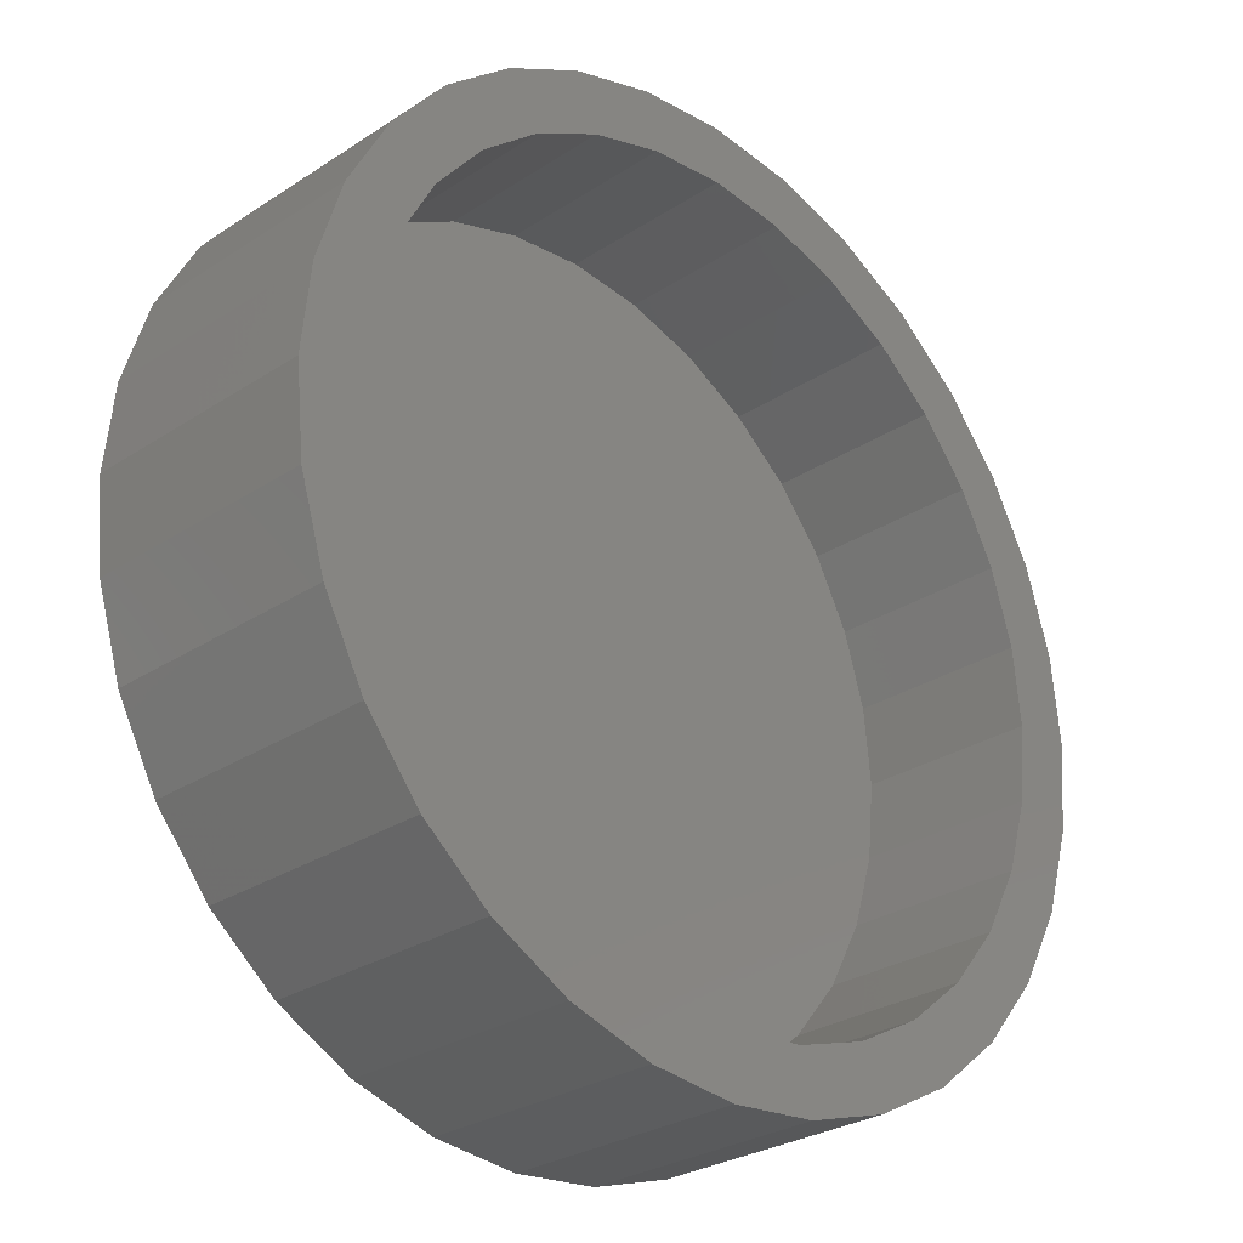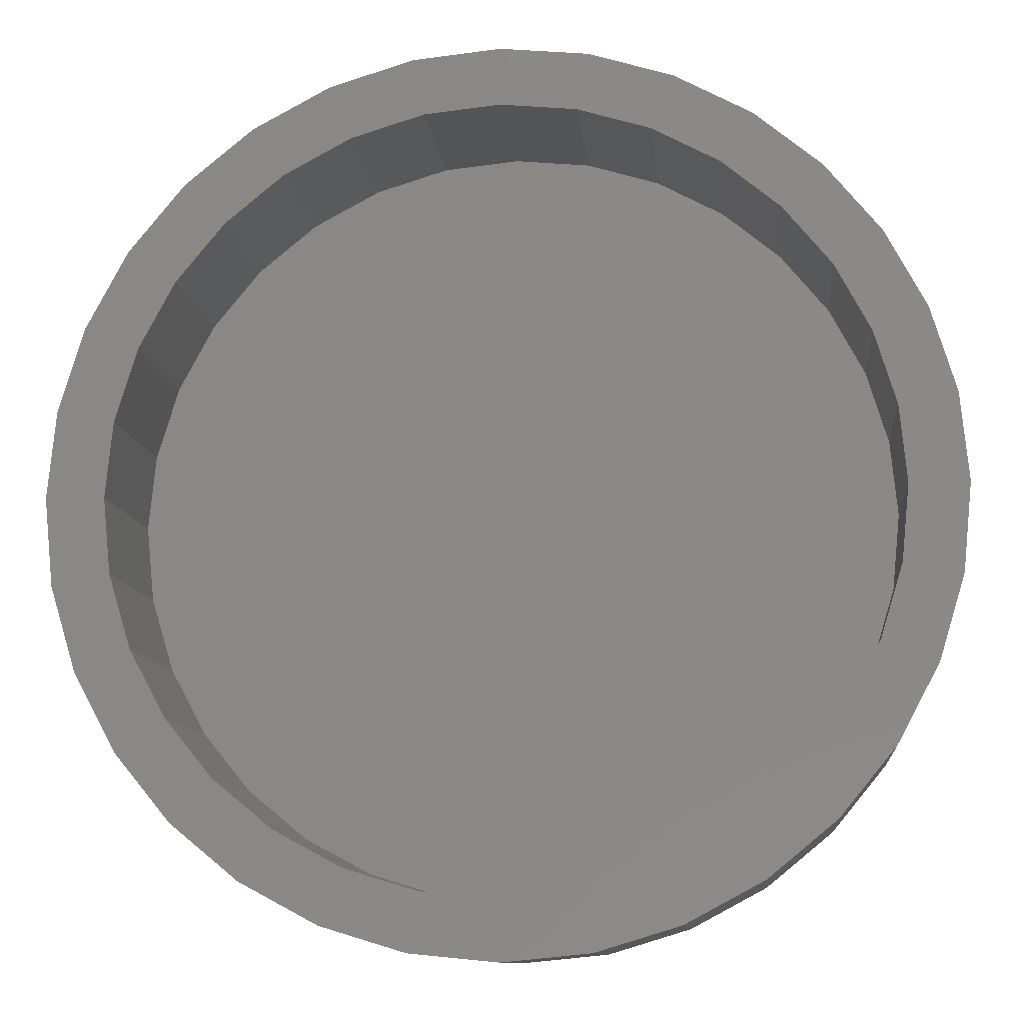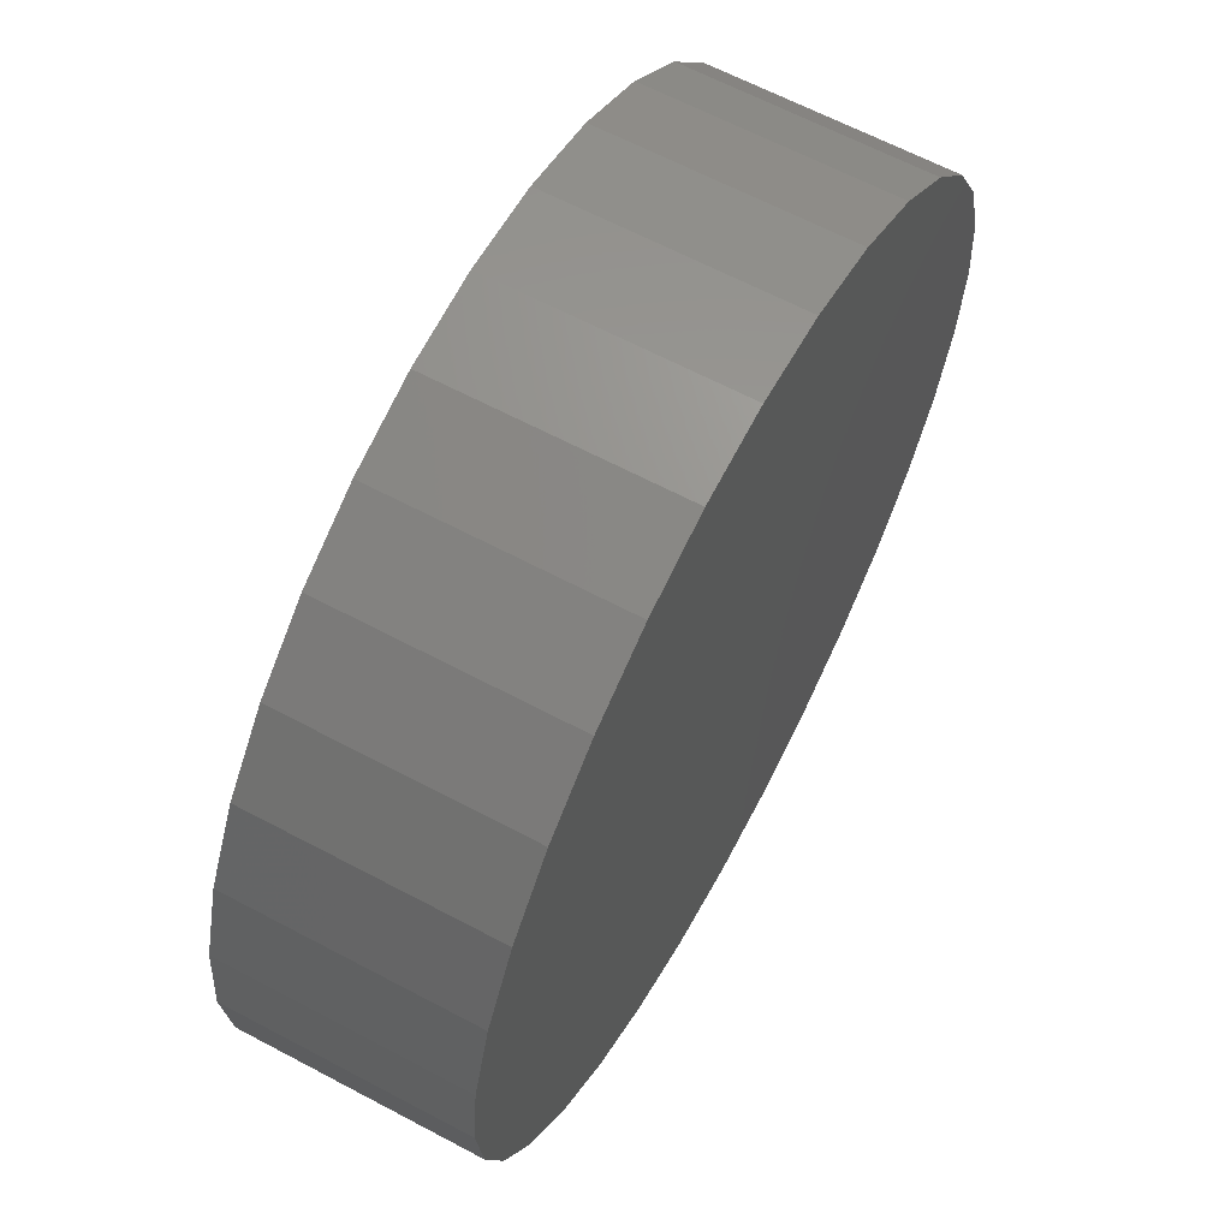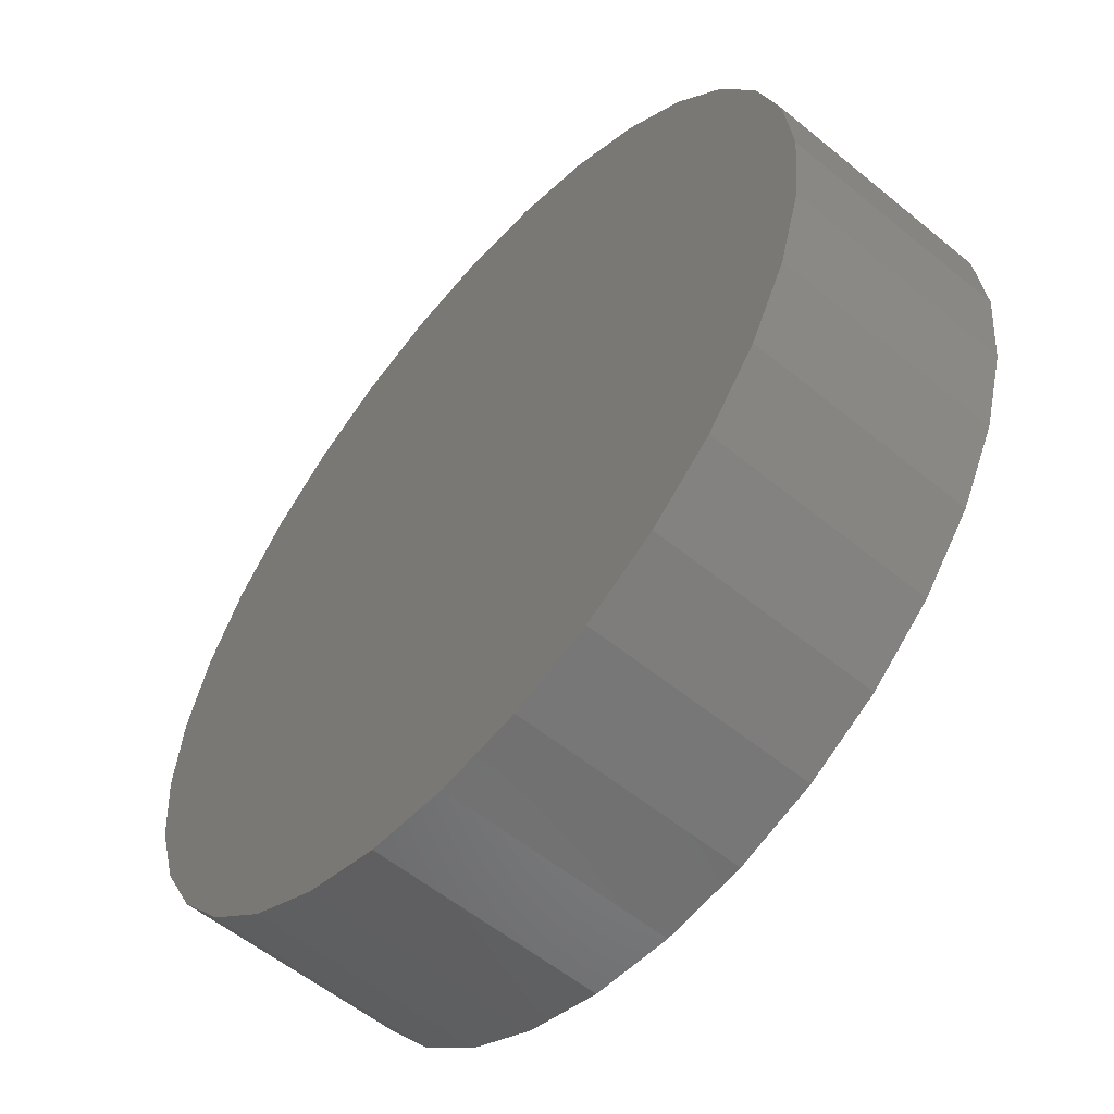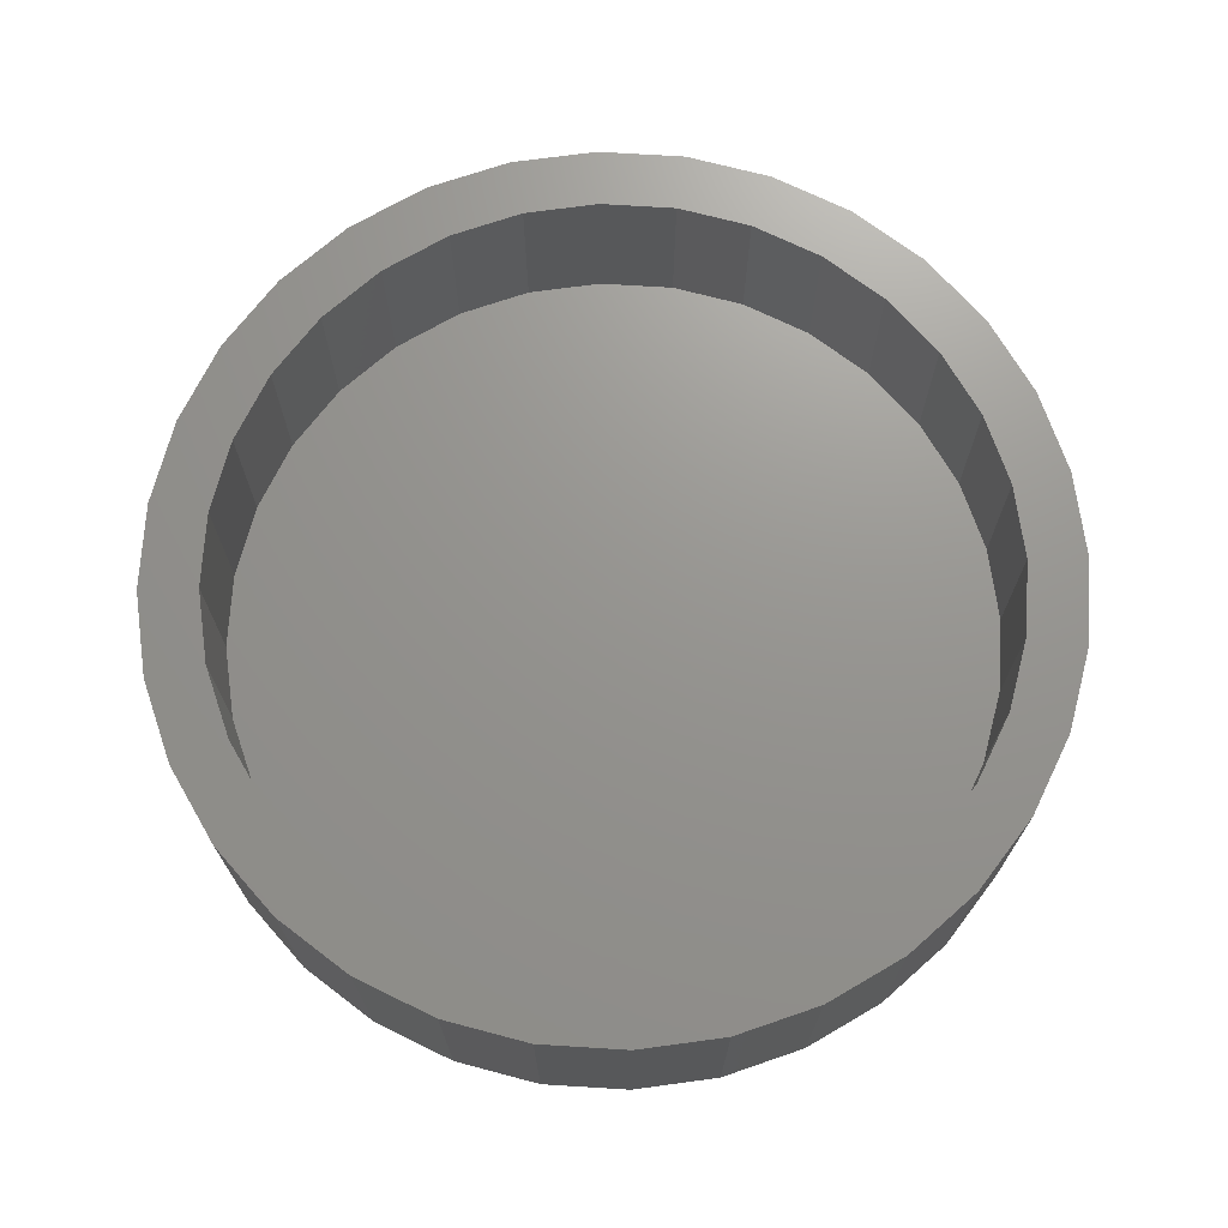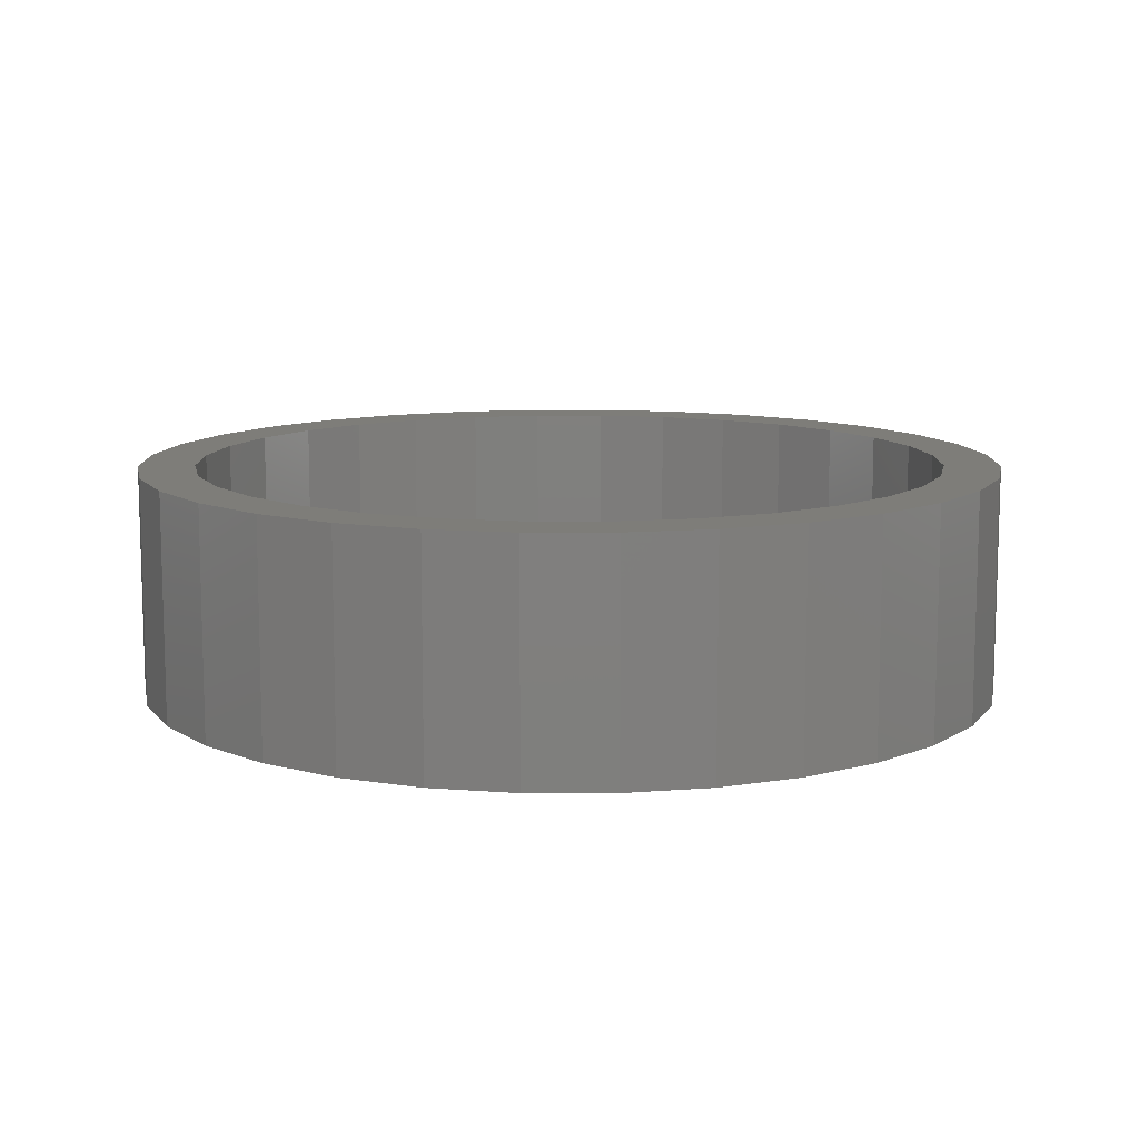
<metadata>
{"format":"stl","ext":"stl","renderer":"f3d","projection":"perspective","resolution":1024,"background":"white","views":[{"elev":-28.3,"azim":134.5,"up":"+Z"},{"elev":-10.5,"azim":-174.2,"up":"+Z"},{"elev":63.9,"azim":-61.8,"up":"+Z"},{"elev":-57.1,"azim":49.6,"up":"+Z"},{"elev":70.9,"azim":42.9,"up":"+Y"},{"elev":10.7,"azim":-73.2,"up":"+Y"}]}
</metadata>
<code>
# stl→obj: 128 verts, 252 faces
v -0.05057 0.0625 0.2939
v 0.007895 0.0625 0.2997
v 0.007895 0.0625 0.2606
v -0.1068 0.0625 0.2769
v -0.04295 0.0625 0.2556
v -0.1586 0.0625 0.2492
v -0.2329 0.0625 0.09973
v -0.269 0.0625 0.1147
v -0.2088 0.0625 0.1448
v 0.06636 0.0625 0.2939
v 0.06636 0.0625 -0.2939
v 0.007895 0.0625 -0.2997
v 0.007895 0.0625 -0.2606
v -0.09184 0.0625 0.2408
v -0.1369 0.0625 0.2167
v -0.204 0.0625 0.2119
v -0.1764 0.0625 0.1843
v -0.2413 0.0625 0.1665
v -0.1764 0.0625 -0.1843
v -0.2413 0.0625 -0.1665
v -0.2088 0.0625 -0.1448
v -0.269 0.0625 -0.1147
v -0.2329 0.0625 -0.09973
v -0.286 0.0625 -0.05846
v -0.2477 0.0625 -0.05084
v -0.2918 0.0625 8.64e-18
v -0.2527 0.0625 -2.3e-16
v -0.286 0.0625 0.05846
v -0.2477 0.0625 0.05084
v -0.1369 0.0625 -0.2167
v -0.204 0.0625 -0.2119
v -0.09184 0.0625 -0.2408
v -0.1586 0.0625 -0.2492
v -0.04295 0.0625 -0.2556
v -0.1068 0.0625 -0.2769
v -0.05057 0.0625 -0.2939
v 0.2487 0.0625 0.09973
v 0.2246 0.0625 0.1448
v 0.2848 0.0625 0.1147
v 0.1922 0.0625 0.1843
v 0.2571 0.0625 0.1665
v 0.1527 0.0625 0.2167
v 0.2198 0.0625 0.2119
v 0.1076 0.0625 0.2408
v 0.1744 0.0625 0.2492
v 0.05874 0.0625 0.2556
v 0.1226 0.0625 0.2769
v 0.1922 0.0625 -0.1843
v 0.2246 0.0625 -0.1448
v 0.2571 0.0625 -0.1665
v 0.2487 0.0625 -0.09973
v 0.2848 0.0625 -0.1147
v 0.2635 0.0625 -0.05084
v 0.3018 0.0625 -0.05846
v 0.2685 0.0625 -6.237e-17
v 0.3076 0.0625 -1.382e-16
v 0.2635 0.0625 0.05084
v 0.3018 0.0625 0.05846
v 0.05874 0.0625 -0.2556
v 0.1076 0.0625 -0.2408
v 0.1744 0.0625 -0.2492
v 0.1527 0.0625 -0.2167
v 0.2198 0.0625 -0.2119
v 0.1226 0.0625 -0.2769
v 0.05874 -0.05469 -0.2556
v 0.1076 -0.05469 -0.2408
v 0.1527 -0.05469 -0.2167
v 0.1922 -0.05469 -0.1843
v 0.2246 -0.05469 -0.1448
v 0.2487 -0.05469 -0.09973
v 0.2635 -0.05469 -0.05084
v 0.2685 -0.05469 -6.237e-17
v 0.007895 -0.05469 -0.2606
v -0.04295 -0.05469 -0.2556
v -0.09184 -0.05469 -0.2408
v -0.1369 -0.05469 -0.2167
v -0.1764 -0.05469 -0.1843
v -0.2088 -0.05469 -0.1448
v -0.2329 -0.05469 -0.09973
v -0.2477 -0.05469 -0.05084
v -0.2527 -0.05469 1.464e-18
v -0.04295 -0.05469 0.2556
v -0.09184 -0.05469 0.2408
v -0.1369 -0.05469 0.2167
v -0.1764 -0.05469 0.1843
v -0.2088 -0.05469 0.1448
v -0.2329 -0.05469 0.09973
v -0.2477 -0.05469 0.05084
v 0.007895 -0.05469 0.2606
v 0.05874 -0.05469 0.2556
v 0.1076 -0.05469 0.2408
v 0.1527 -0.05469 0.2167
v 0.1922 -0.05469 0.1843
v 0.2246 -0.05469 0.1448
v 0.2487 -0.05469 0.09973
v 0.2635 -0.05469 0.05084
v 0.3076 -0.09375 -6.476e-17
v 0.3018 -0.09375 -0.05846
v 0.2848 -0.09375 -0.1147
v 0.2571 -0.09375 -0.1665
v 0.2198 -0.09375 -0.2119
v 0.1744 -0.09375 -0.2492
v 0.1226 -0.09375 -0.2769
v 0.06636 -0.09375 -0.2939
v 0.007895 -0.09375 -0.2997
v -0.05057 -0.09375 -0.2939
v -0.1068 -0.09375 -0.2769
v -0.1586 -0.09375 -0.2492
v -0.204 -0.09375 -0.2119
v -0.2413 -0.09375 -0.1665
v -0.269 -0.09375 -0.1147
v -0.286 -0.09375 -0.05846
v -0.2918 -0.09375 8.64e-18
v -0.286 -0.09375 0.05846
v -0.269 -0.09375 0.1147
v -0.2413 -0.09375 0.1665
v -0.204 -0.09375 0.2119
v -0.1586 -0.09375 0.2492
v -0.1068 -0.09375 0.2769
v -0.05057 -0.09375 0.2939
v 0.007895 -0.09375 0.2997
v 0.06636 -0.09375 0.2939
v 0.1226 -0.09375 0.2769
v 0.1744 -0.09375 0.2492
v 0.2198 -0.09375 0.2119
v 0.2571 -0.09375 0.1665
v 0.2848 -0.09375 0.1147
v 0.3018 -0.09375 0.05846
f 1 2 3
f 4 1 3
f 4 3 5
f 5 6 4
f 7 8 9
f 3 2 10
f 11 12 13
f 5 14 6
f 6 14 15
f 6 15 16
f 16 15 17
f 16 17 18
f 18 17 9
f 18 9 8
f 19 20 21
f 21 20 22
f 21 22 23
f 23 22 24
f 23 24 25
f 25 24 26
f 25 26 27
f 27 26 28
f 27 28 29
f 29 28 8
f 29 8 7
f 30 20 19
f 20 30 31
f 31 30 32
f 31 32 33
f 33 32 34
f 33 34 35
f 12 36 13
f 13 36 35
f 13 35 34
f 37 38 39
f 39 38 40
f 39 40 41
f 41 40 42
f 41 42 43
f 43 42 44
f 43 44 45
f 45 44 46
f 45 46 47
f 47 46 3
f 47 3 10
f 48 49 50
f 50 49 51
f 50 51 52
f 52 51 53
f 52 53 54
f 54 53 55
f 54 55 56
f 56 55 57
f 56 57 58
f 58 57 37
f 58 37 39
f 59 60 61
f 61 60 62
f 61 62 63
f 63 62 48
f 63 48 50
f 61 64 59
f 59 64 11
f 59 11 13
f 13 65 59
f 59 65 66
f 59 66 60
f 60 66 67
f 60 67 62
f 62 67 68
f 62 68 48
f 48 68 69
f 48 69 49
f 49 69 70
f 49 70 51
f 51 70 71
f 51 71 53
f 53 71 72
f 53 72 55
f 65 13 73
f 73 13 34
f 73 34 74
f 74 34 32
f 74 32 75
f 75 32 30
f 75 30 76
f 76 30 19
f 76 19 77
f 77 19 21
f 77 21 78
f 78 21 23
f 78 23 79
f 79 23 25
f 79 25 80
f 80 25 27
f 80 27 81
f 3 82 5
f 5 82 83
f 5 83 14
f 14 83 84
f 14 84 15
f 15 84 85
f 15 85 17
f 17 85 86
f 17 86 9
f 9 86 87
f 9 87 7
f 7 87 88
f 7 88 29
f 29 88 81
f 29 81 27
f 82 3 89
f 89 3 46
f 89 46 90
f 90 46 44
f 90 44 91
f 91 44 42
f 91 42 92
f 92 42 40
f 92 40 93
f 93 40 38
f 93 38 94
f 94 38 37
f 94 37 95
f 95 37 57
f 95 57 96
f 96 57 55
f 96 55 72
f 56 97 54
f 54 97 98
f 54 98 52
f 52 98 99
f 52 99 50
f 50 99 100
f 50 100 63
f 63 100 101
f 63 101 61
f 61 101 102
f 61 102 64
f 64 102 103
f 64 103 11
f 11 103 104
f 11 104 12
f 12 104 105
f 12 105 36
f 36 105 106
f 36 106 35
f 35 106 107
f 35 107 33
f 33 107 108
f 33 108 31
f 31 108 109
f 31 109 20
f 20 109 110
f 20 110 22
f 22 110 111
f 22 111 24
f 24 111 112
f 24 112 26
f 26 112 113
f 26 113 28
f 28 113 114
f 28 114 8
f 8 114 115
f 8 115 18
f 18 115 116
f 18 116 16
f 16 116 117
f 16 117 6
f 6 117 118
f 6 118 4
f 4 118 119
f 4 119 1
f 1 119 120
f 1 120 2
f 2 120 121
f 2 121 10
f 10 121 122
f 10 122 47
f 47 122 123
f 47 123 45
f 45 123 124
f 45 124 43
f 43 124 125
f 43 125 41
f 41 125 126
f 41 126 39
f 39 126 127
f 39 127 58
f 58 127 128
f 58 128 56
f 56 128 97
f 120 122 121
f 122 120 123
f 123 120 119
f 123 119 124
f 124 119 118
f 124 118 125
f 125 118 117
f 125 117 126
f 126 117 116
f 126 116 127
f 127 116 115
f 127 115 128
f 128 115 114
f 128 114 97
f 97 114 113
f 97 113 98
f 98 113 112
f 98 112 99
f 99 112 111
f 99 111 100
f 100 111 110
f 100 110 101
f 101 110 109
f 101 109 102
f 102 109 108
f 102 108 103
f 103 108 107
f 103 107 104
f 104 107 106
f 104 106 105
f 89 90 82
f 83 82 90
f 91 83 90
f 65 74 66
f 73 74 65
f 74 75 66
f 66 75 76
f 66 76 67
f 67 76 77
f 67 77 68
f 68 77 78
f 68 78 69
f 69 78 79
f 69 79 70
f 70 79 80
f 70 80 71
f 71 80 81
f 71 81 72
f 72 81 88
f 72 88 96
f 96 88 87
f 96 87 95
f 95 87 86
f 95 86 94
f 94 86 85
f 94 85 93
f 93 85 84
f 93 84 92
f 92 84 83
f 92 83 91

</code>
